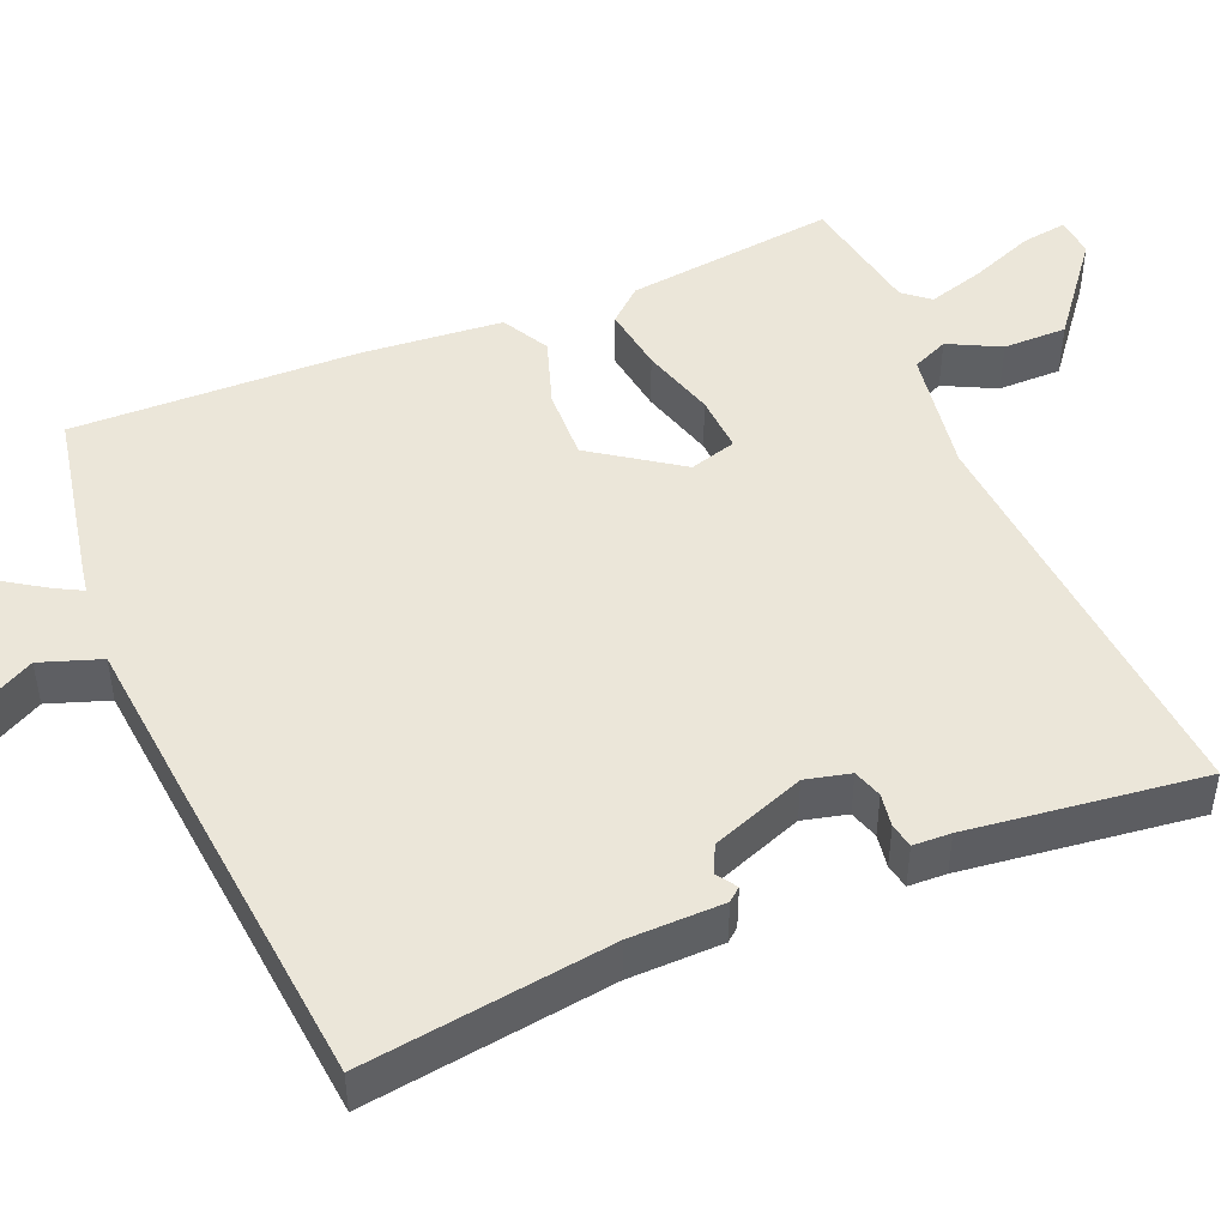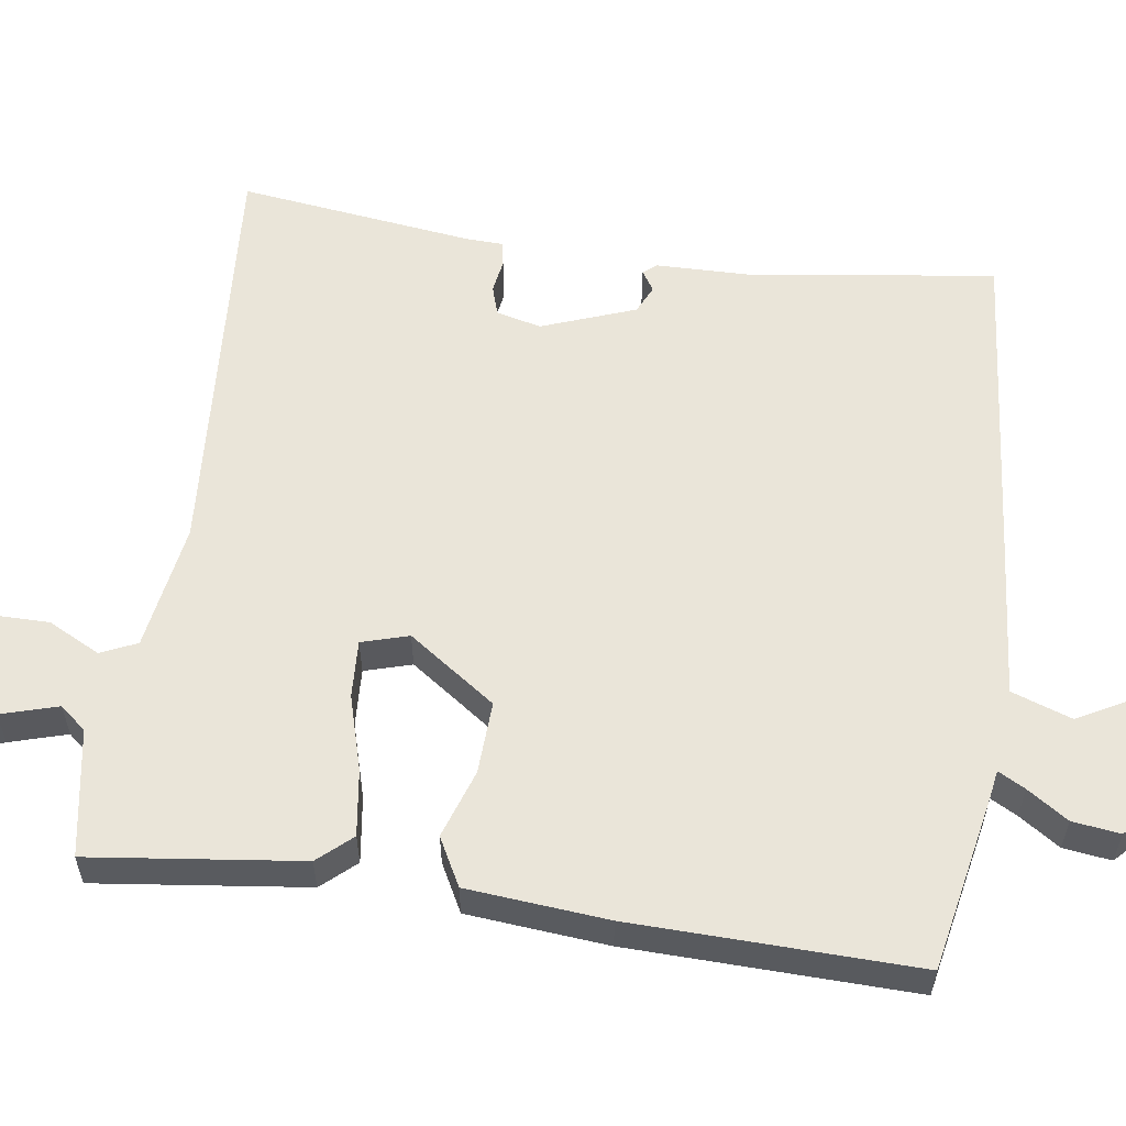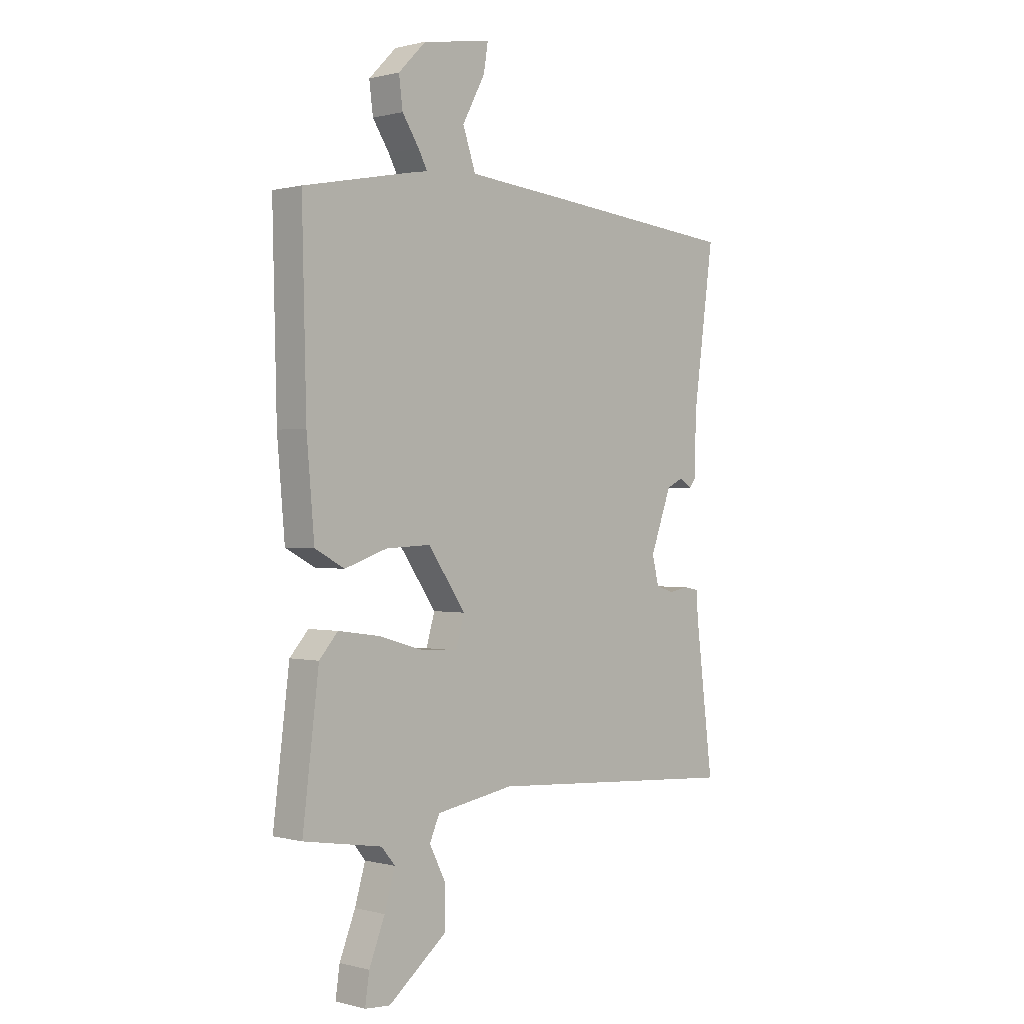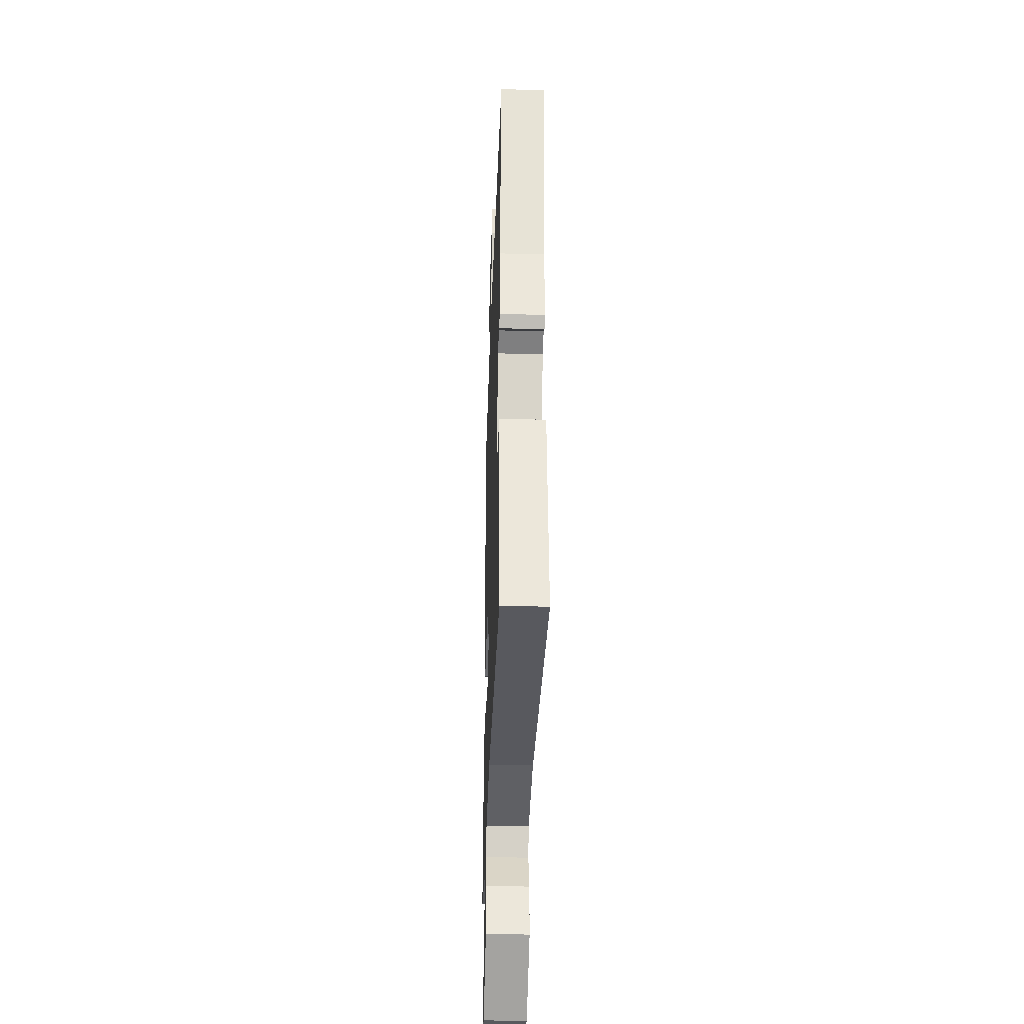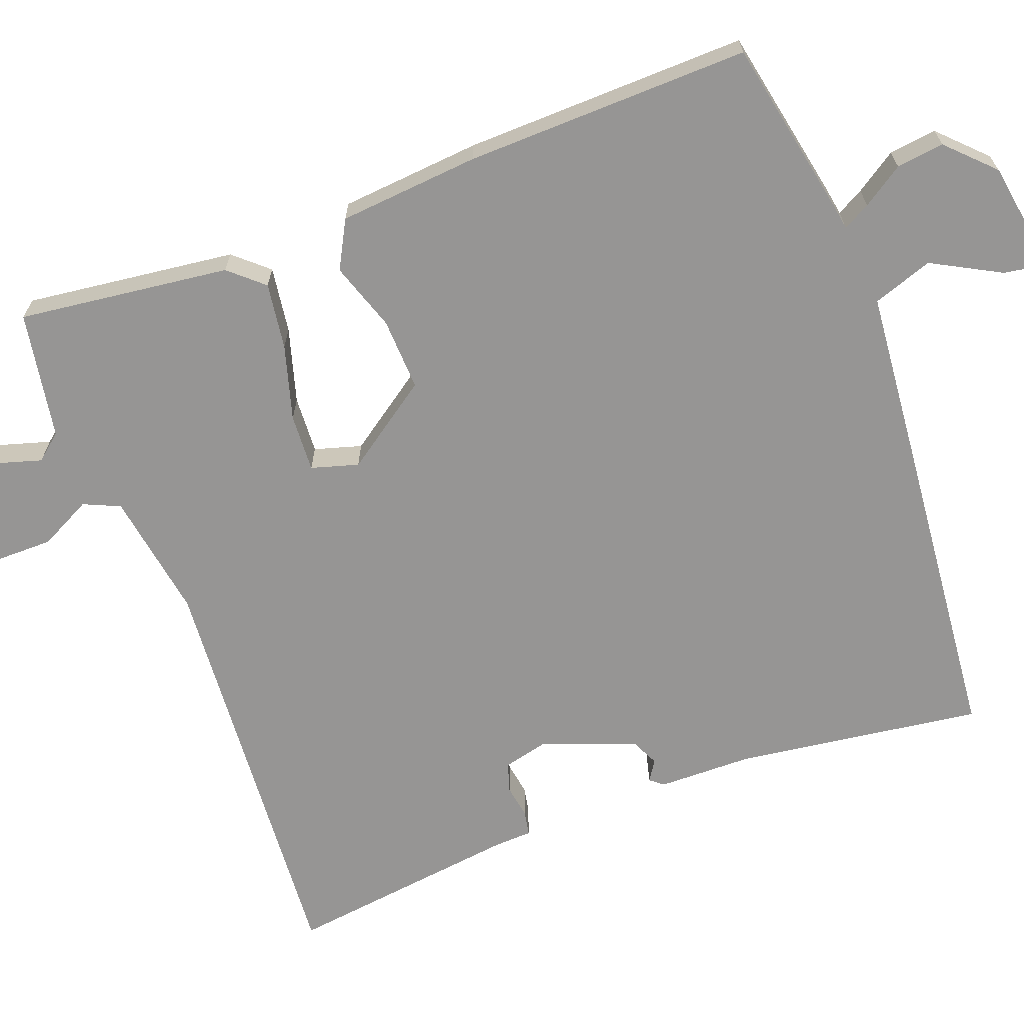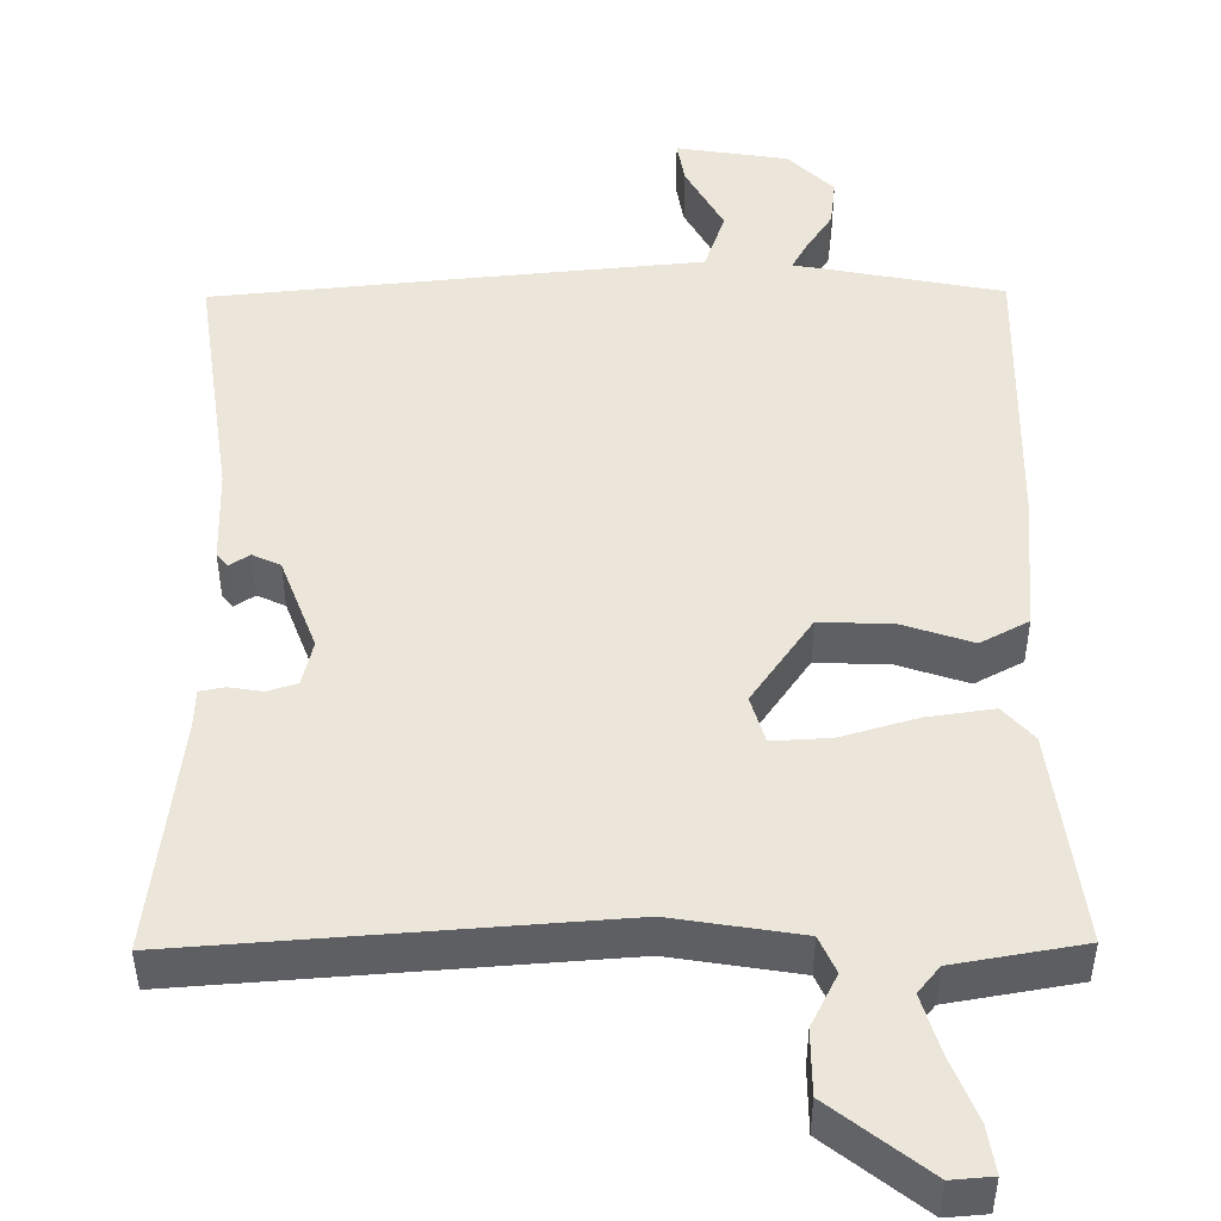
<metadata>
{"format":"obj","ext":"obj","renderer":"f3d","projection":"perspective","resolution":1024,"background":"white","views":[{"elev":47.2,"azim":67.2,"up":"+Y"},{"elev":58.0,"azim":-81.8,"up":"+Y"},{"elev":0.5,"azim":-46.3,"up":"+Z"},{"elev":-34.4,"azim":88.0,"up":"+Z"},{"elev":-67.5,"azim":-69.4,"up":"+Y"},{"elev":48.0,"azim":179.4,"up":"+Y"}]}
</metadata>
<code>
v 0.5 0.07 -0.5
v -0.043 0.07 -0.462
v -0.208 0.07 -0.489
v -0.229 0.07 -0.536
v -0.195 0.07 -0.603
v -0.195 0.07 -0.686
v -0.318 0.07 -0.783
v -0.371 0.07 -0.779
v -0.362 0.07 -0.719
v -0.329 0.07 -0.636
v -0.307 0.07 -0.562
v -0.335 0.07 -0.528
v -0.5 0.07 -0.5
v -0.466 0.07 -0.226
v -0.427 0.07 -0.182
v -0.341 0.07 -0.194
v -0.244 0.07 -0.222
v -0.169 0.07 -0.226
v -0.151 0.07 -0.165
v -0.23 0.07 -0.052
v -0.324 0.07 -0.056
v -0.413 0.07 -0.086
v -0.475 0.07 -0.053
v -0.491 0.07 0.13
v -0.5 0.07 0.5
v -0.271 0.07 0.545
v -0.235 0.07 0.551
v -0.254 0.07 0.586
v -0.289 0.07 0.639
v -0.297 0.07 0.701
v -0.239 0.07 0.759
v -0.095 0.07 0.782
v -0.104 0.07 0.726
v -0.152 0.07 0.637
v -0.125 0.07 0.559
v 0.092 0.07 0.539
v 0.5 0.07 0.5
v 0.456 0.07 0.181
v 0.454 0.07 0.059
v 0.44 0.07 0.042
v 0.414 0.07 0.059
v 0.378 0.07 0.042
v 0.333 0.07 -0.079
v 0.347 0.07 -0.137
v 0.385 0.07 -0.149
v 0.428 0.07 -0.142
v 0.46 0.07 -0.148
v 0.462 0.07 -0.197
v 0.5 0 -0.5
v -0.043 0 -0.462
v -0.208 0 -0.489
v -0.229 0 -0.536
v -0.195 0 -0.603
v -0.195 0 -0.686
v -0.318 0 -0.783
v -0.371 0 -0.779
v -0.362 0 -0.719
v -0.329 0 -0.636
v -0.307 0 -0.562
v -0.335 0 -0.528
v -0.5 0 -0.5
v -0.466 0 -0.226
v -0.427 0 -0.182
v -0.341 0 -0.194
v -0.244 0 -0.222
v -0.169 0 -0.226
v -0.151 0 -0.165
v -0.23 0 -0.052
v -0.324 0 -0.056
v -0.413 0 -0.086
v -0.475 0 -0.053
v -0.491 0 0.13
v -0.5 0 0.5
v -0.271 0 0.545
v -0.235 0 0.551
v -0.254 0 0.586
v -0.289 0 0.639
v -0.297 0 0.701
v -0.239 0 0.759
v -0.095 0 0.782
v -0.104 0 0.726
v -0.152 0 0.637
v -0.125 0 0.559
v 0.092 0 0.539
v 0.5 0 0.5
v 0.456 0 0.181
v 0.454 0 0.059
v 0.44 0 0.042
v 0.414 0 0.059
v 0.378 0 0.042
v 0.333 0 -0.079
v 0.347 0 -0.137
v 0.385 0 -0.149
v 0.428 0 -0.142
v 0.46 0 -0.148
v 0.462 0 -0.197
f 45 46 47 48
f 48 1 2
f 45 48 2
f 44 45 2
f 43 44 2 3
f 42 43 3
f 38 39 40 41
f 38 41 42
f 37 38 42
f 36 37 42
f 35 36 42
f 32 33 34
f 31 32 34
f 30 31 34
f 29 30 34
f 28 29 34
f 27 28 34 35
f 26 27 35
f 25 26 35
f 24 25 35
f 23 24 35
f 22 23 35
f 21 22 35
f 20 21 35 42
f 15 16 17
f 14 15 17
f 13 14 17
f 12 13 17
f 11 12 17 18
f 10 11 18
f 8 9 10
f 7 8 10
f 6 7 10
f 5 6 10
f 4 5 10
f 3 4 10 18
f 42 3 18 19
f 19 20 42
f 96 95 94 93
f 50 49 96
f 50 96 93
f 50 93 92
f 51 50 92 91
f 51 91 90
f 89 88 87 86
f 90 89 86
f 90 86 85
f 90 85 84
f 90 84 83
f 82 81 80
f 82 80 79
f 82 79 78
f 82 78 77
f 82 77 76
f 83 82 76 75
f 83 75 74
f 83 74 73
f 83 73 72
f 83 72 71
f 83 71 70
f 83 70 69
f 90 83 69 68
f 65 64 63
f 65 63 62
f 65 62 61
f 65 61 60
f 66 65 60 59
f 66 59 58
f 58 57 56
f 58 56 55
f 58 55 54
f 58 54 53
f 58 53 52
f 66 58 52 51
f 67 66 51 90
f 90 68 67
f 1 49 50 2
f 2 50 51 3
f 3 51 52 4
f 4 52 53 5
f 5 53 54 6
f 6 54 55 7
f 7 55 56 8
f 8 56 57 9
f 9 57 58 10
f 10 58 59 11
f 11 59 60 12
f 12 60 61 13
f 13 61 62 14
f 14 62 63 15
f 15 63 64 16
f 16 64 65 17
f 17 65 66 18
f 18 66 67 19
f 19 67 68 20
f 20 68 69 21
f 21 69 70 22
f 22 70 71 23
f 23 71 72 24
f 24 72 73 25
f 25 73 74 26
f 26 74 75 27
f 27 75 76 28
f 28 76 77 29
f 29 77 78 30
f 30 78 79 31
f 31 79 80 32
f 32 80 81 33
f 33 81 82 34
f 34 82 83 35
f 35 83 84 36
f 36 84 85 37
f 37 85 86 38
f 38 86 87 39
f 39 87 88 40
f 40 88 89 41
f 41 89 90 42
f 42 90 91 43
f 43 91 92 44
f 44 92 93 45
f 45 93 94 46
f 46 94 95 47
f 47 95 96 48
f 48 96 49 1

</code>
